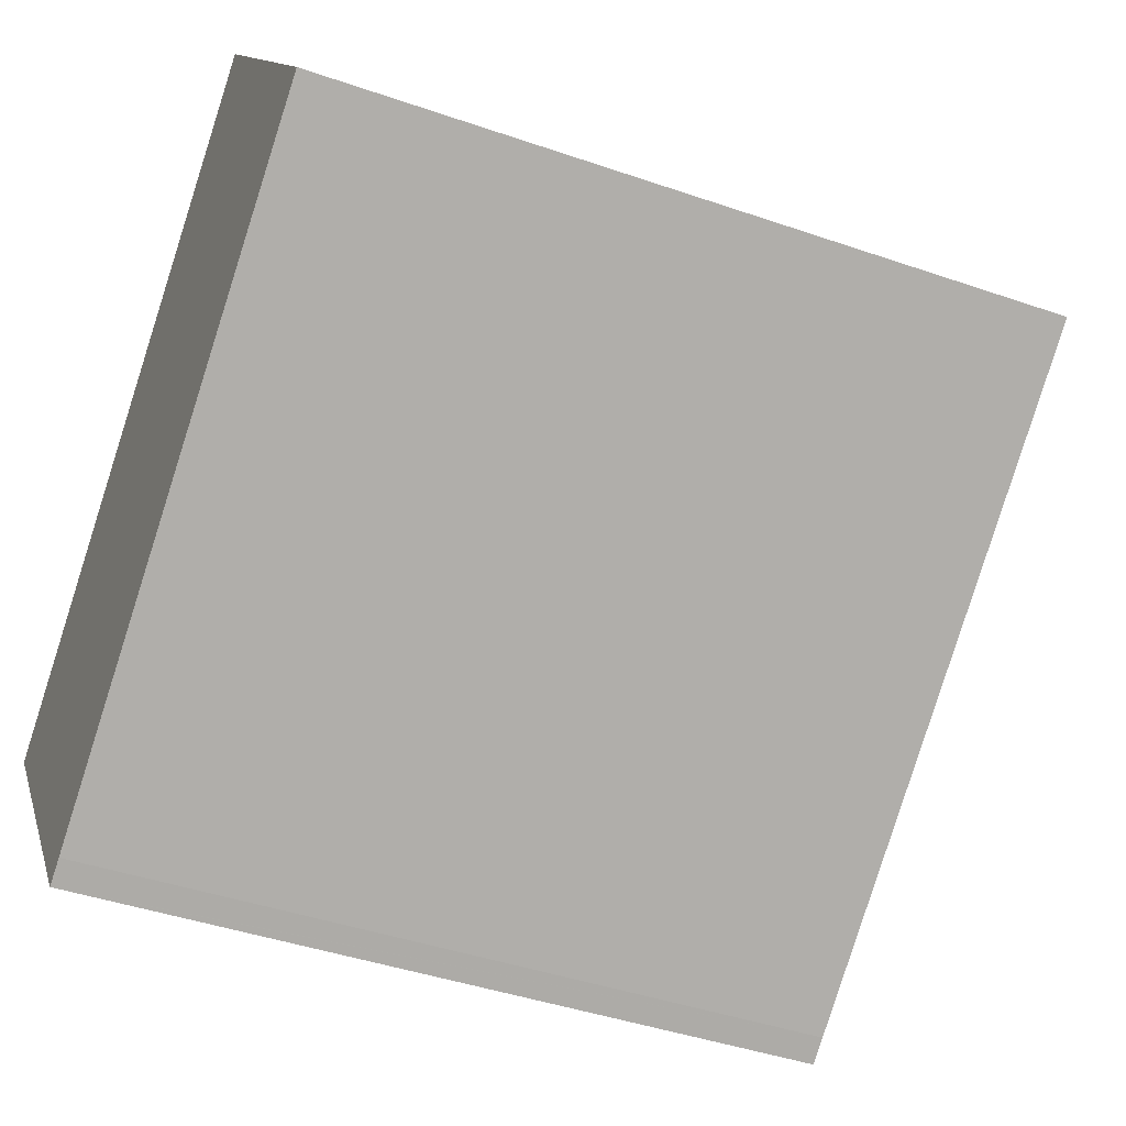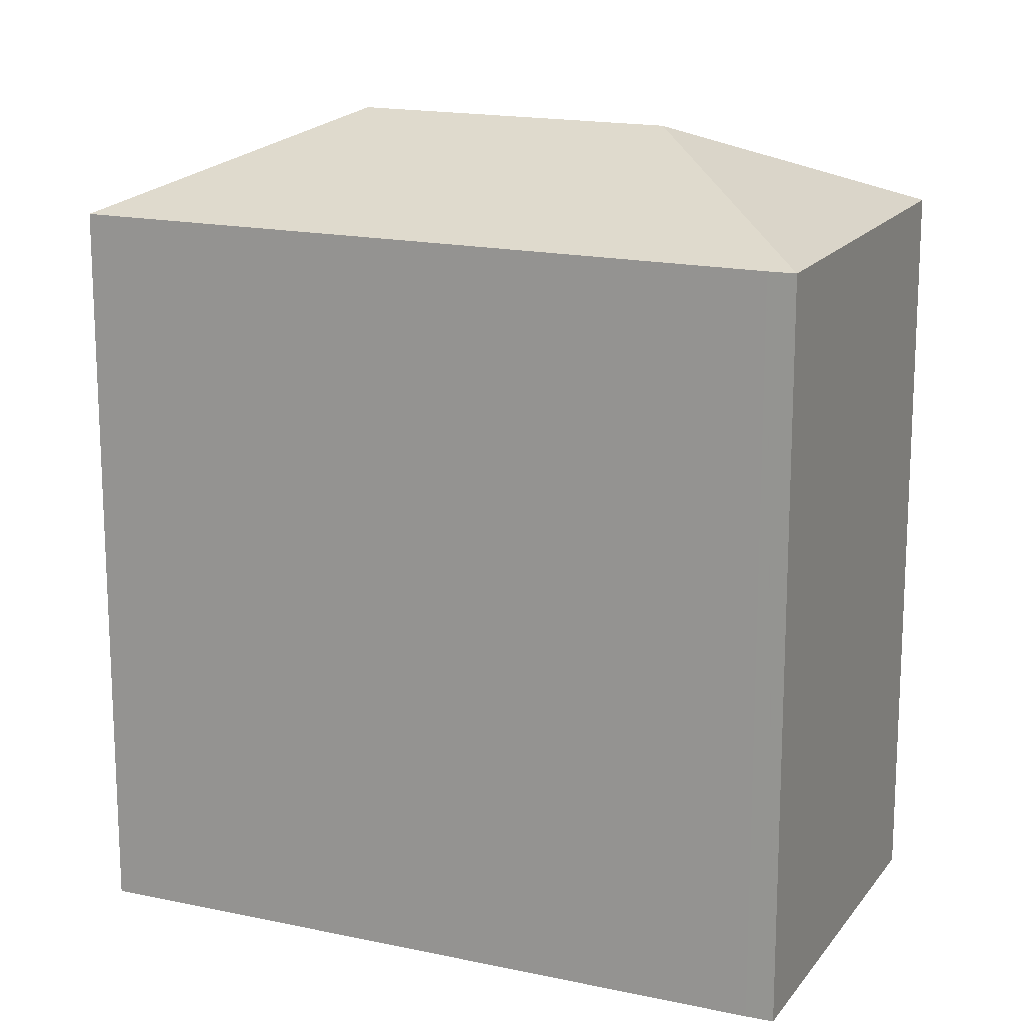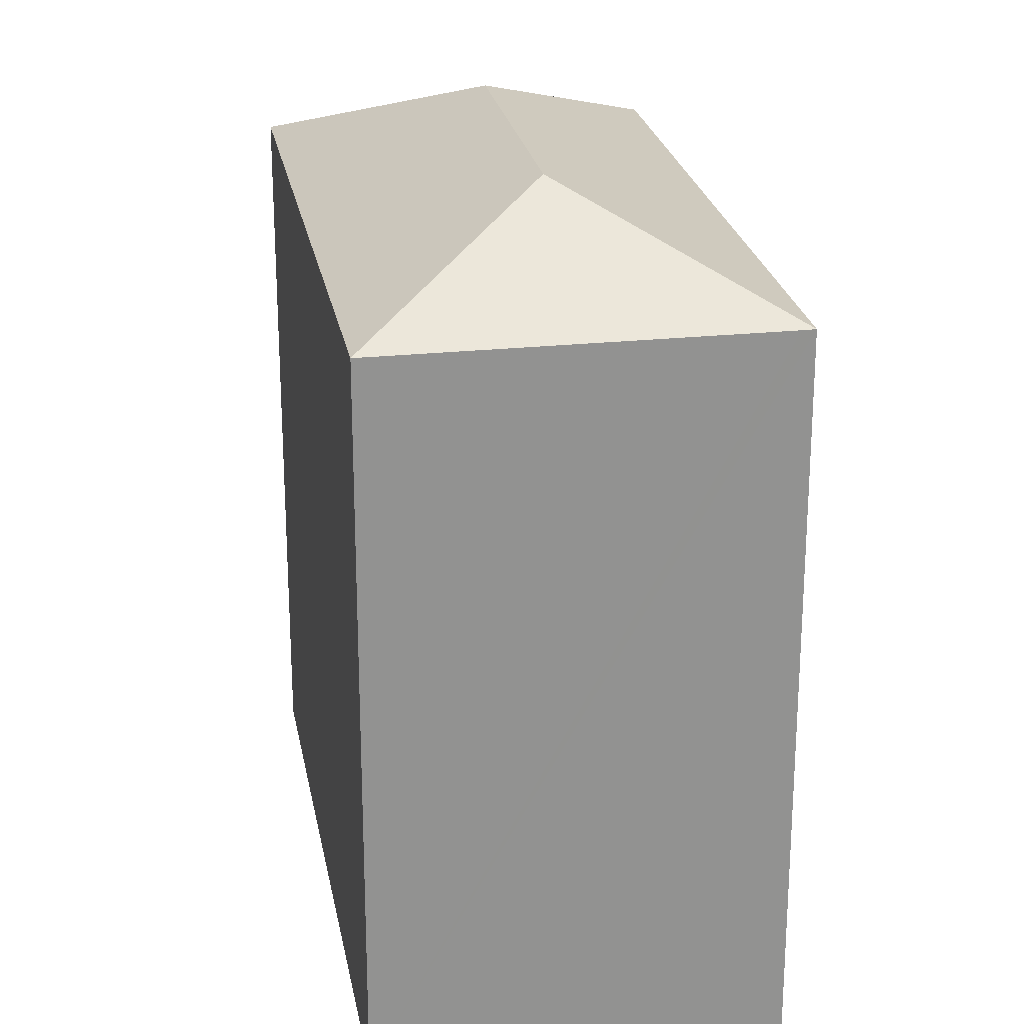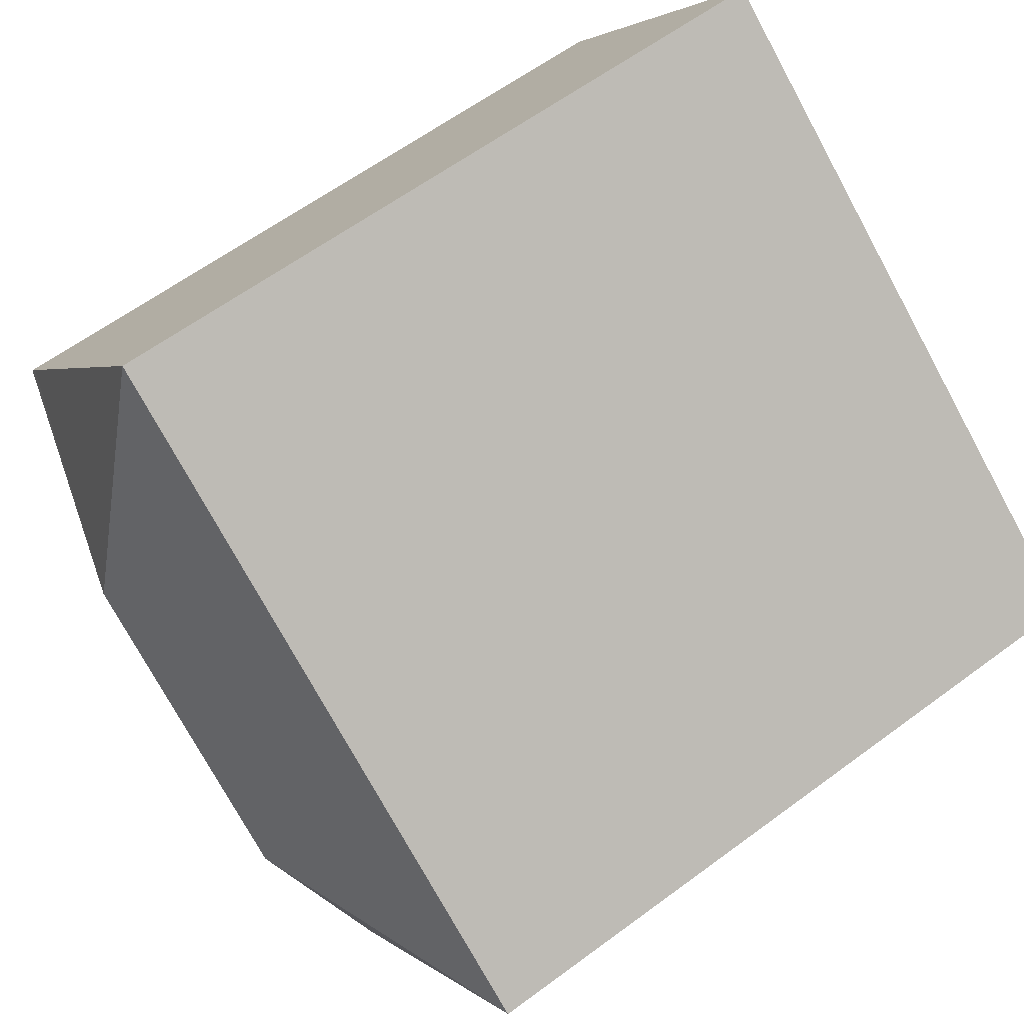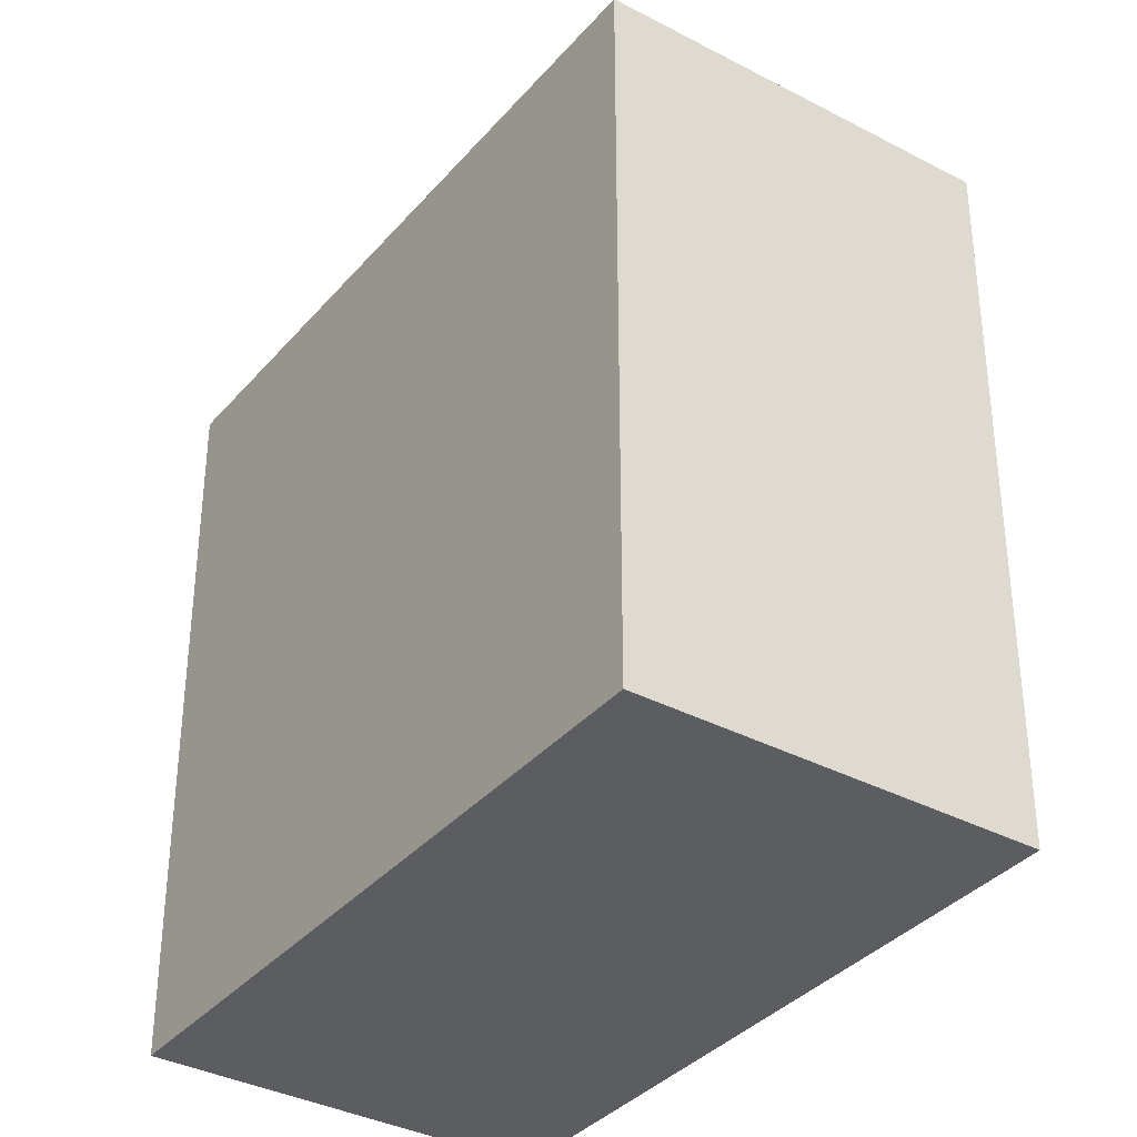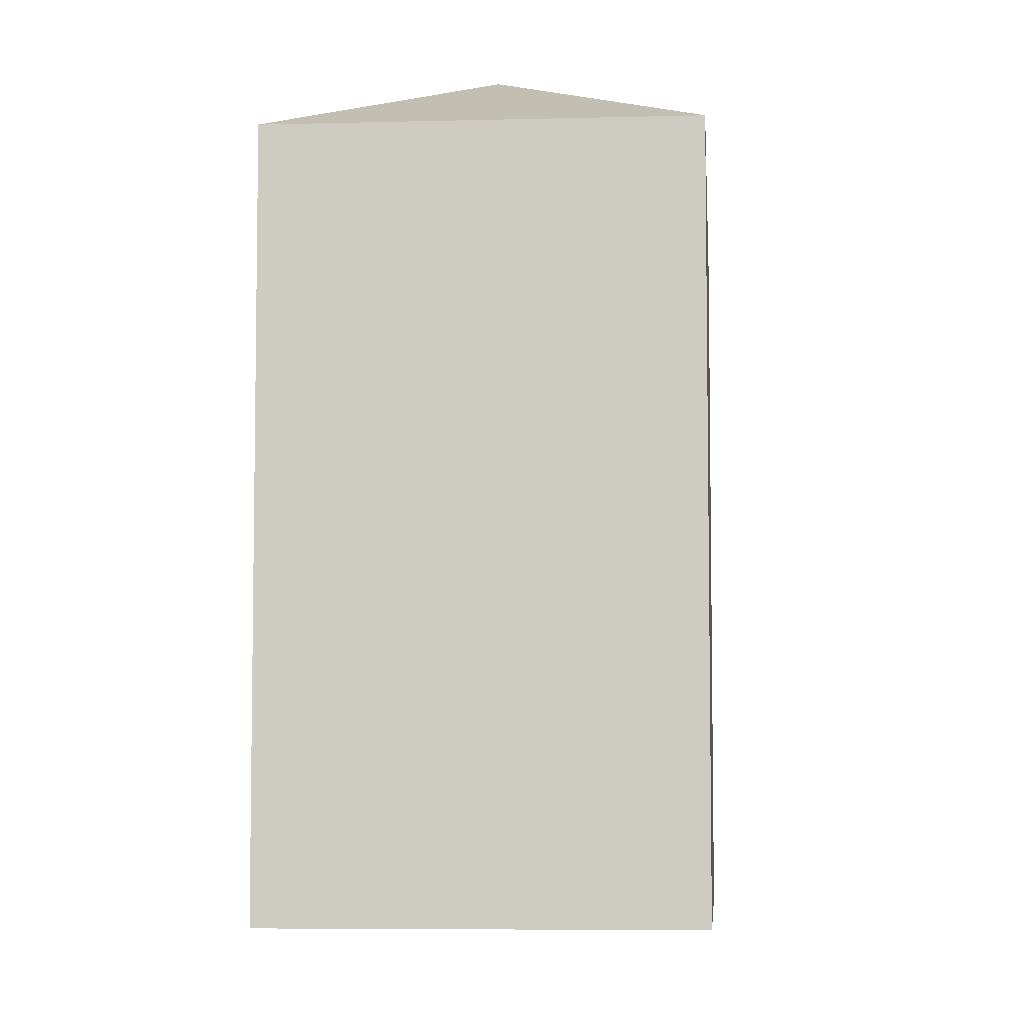
<metadata>
{"format":"obj","ext":"obj","renderer":"f3d","projection":"perspective","resolution":1024,"background":"white","views":[{"elev":-42.6,"azim":67.5,"up":"+Z"},{"elev":16.8,"azim":166.0,"up":"+Y"},{"elev":24.1,"azim":42.1,"up":"+Y"},{"elev":60.8,"azim":-127.2,"up":"+Z"},{"elev":-35.9,"azim":17.4,"up":"+Y"},{"elev":-6.3,"azim":-123.2,"up":"+Y"}]}
</metadata>
<code>
v  18.83 28.55 5.549
v  28.57 25.39 4.659
v  28.85 25.4 4.296
v  20.67 25.39 14.81
v  20.09 25.39 15.55
v  10.04 28.55 -1.255
v  9.541 25.4 -10.66
v  8.785 25.41 -11.21
v  18.91 25.4 -3.395
v  20.67 25.4 -2.031
v  0 25.39 1.554e-15
v  8.773 25.4 -11.22
v  0.011 25.39 0.009
v  3.387 25.39 2.622
v  12.39 25.39 9.595
v  8.773 6.873e-16 -11.22
v  0 0 0
v  0.011 -5.511e-19 0.009
v  12.39 -5.875e-16 9.595
v  20.09 -9.525e-16 15.55
v  3.387 -1.606e-16 2.622
v  28.57 -2.853e-16 4.659
v  28.85 -2.631e-16 4.296
v  20.67 -9.067e-16 14.81
v  8.785 6.867e-16 -11.21
v  9.541 6.528e-16 -10.66
v  20.67 1.244e-16 -2.031
v  18.91 2.079e-16 -3.395
g defaultobject
f 1 2 3
f 2 1 4
f 4 1 5
f 6 7 8
f 7 6 9
f 9 6 10
f 10 6 3
f 3 6 1
f 11 8 12
f 6 8 11
f 6 11 13
f 14 6 13
f 6 14 15
f 6 15 1
f 1 15 5
f 16 11 12
f 11 16 17
f 11 18 13
f 18 11 17
f 18 14 13
f 14 18 15
f 15 18 5
f 5 18 19
f 5 19 20
f 19 18 21
f 20 4 5
f 4 20 2
f 2 20 3
f 3 20 22
f 3 22 23
f 22 20 24
f 7 12 8
f 12 7 16
f 16 7 25
f 25 7 26
f 23 10 3
f 10 23 9
f 9 23 7
f 7 23 27
f 7 27 26
f 26 27 28
f 19 24 20
f 24 19 22
f 22 19 21
f 22 21 23
f 23 21 27
f 27 21 18
f 27 18 28
f 28 18 17
f 28 17 16
f 28 16 25
f 28 25 26

</code>
